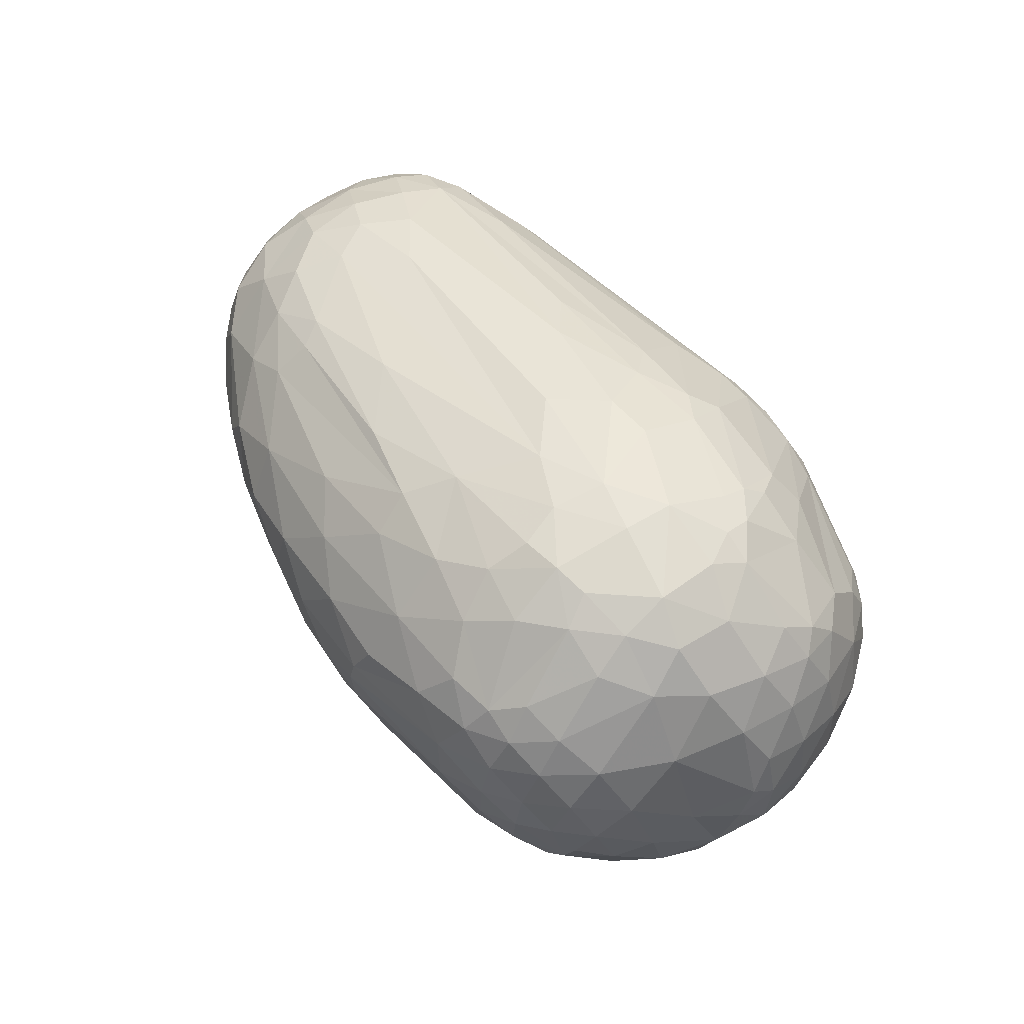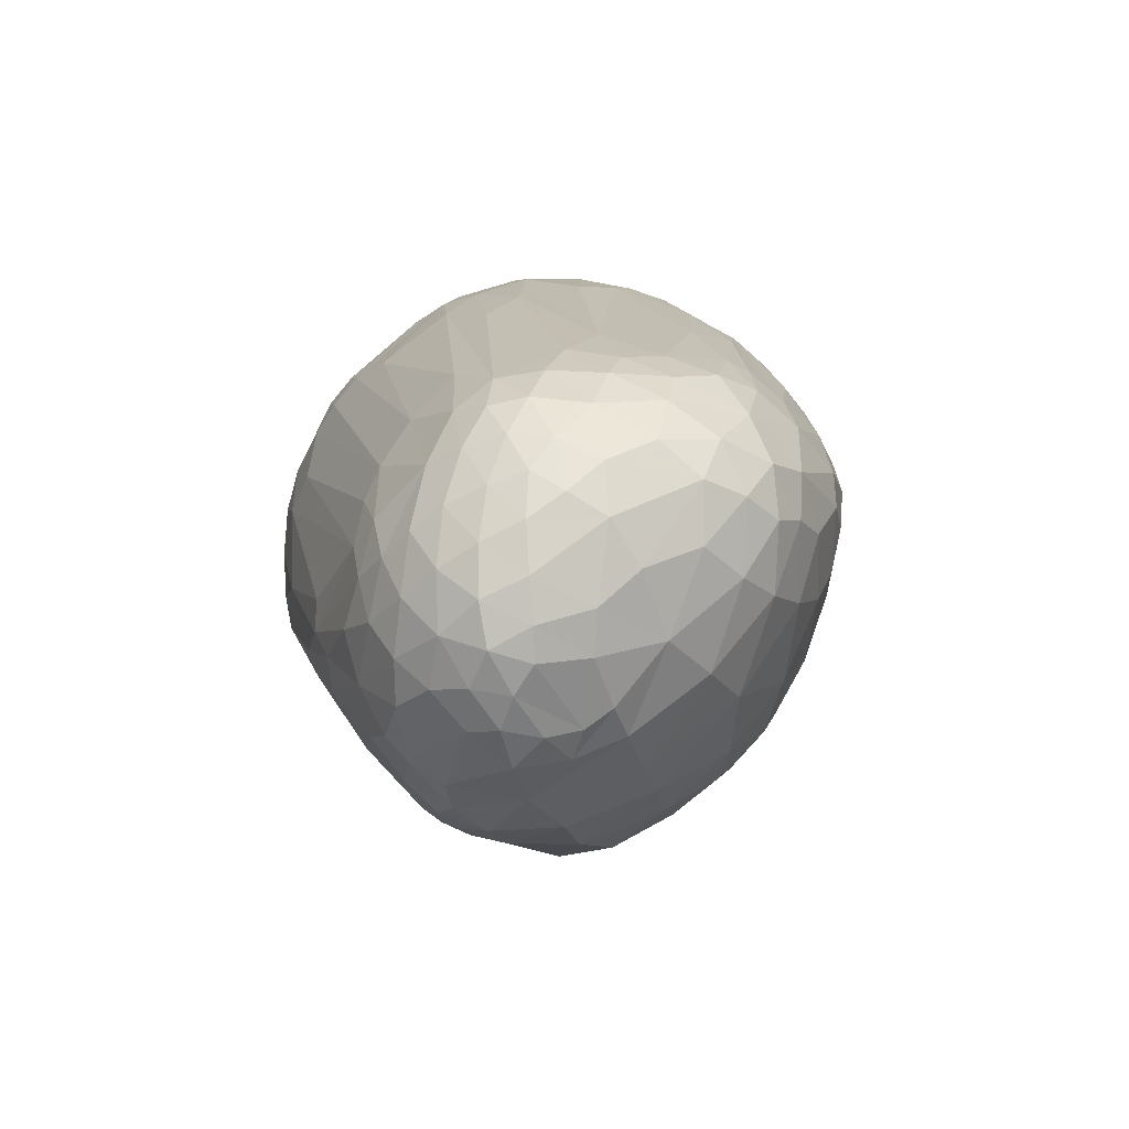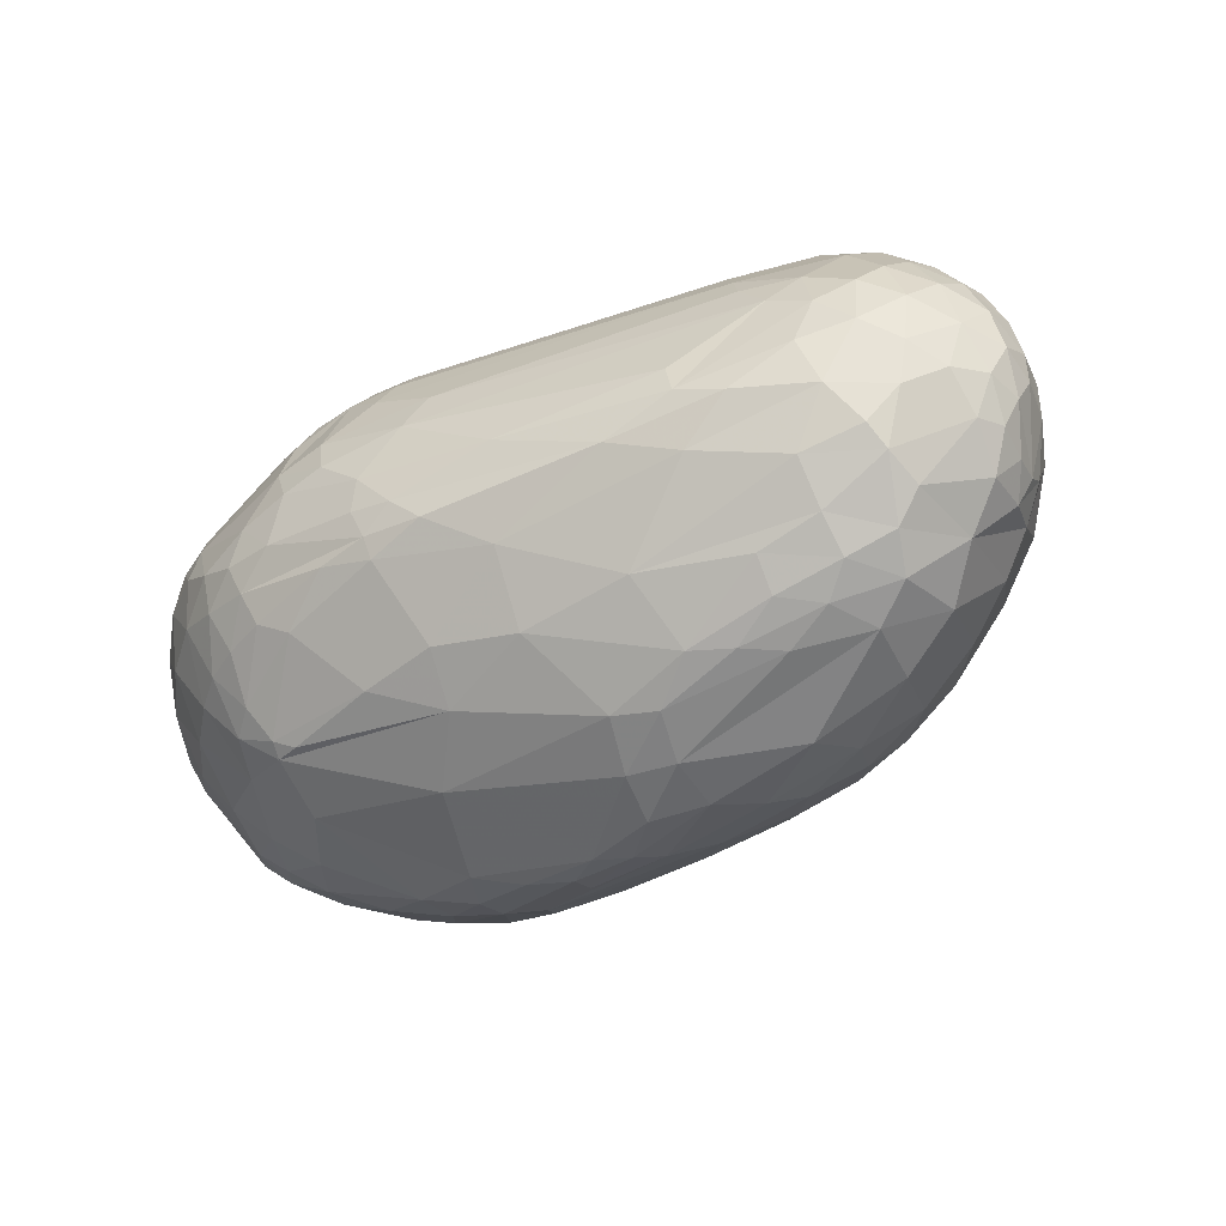
<metadata>
{"format":"obj","ext":"obj","renderer":"f3d","projection":"perspective","resolution":1024,"background":"white","views":[{"elev":48.1,"azim":-124.5,"up":"+Y"},{"elev":12.8,"azim":83.6,"up":"+Y"},{"elev":-36.6,"azim":30.8,"up":"+Y"}]}
</metadata>
<code>
v 48.99 104.2 138.3
v 50.46 121.4 135.9
v 50.66 98 126.4
v 51.51 98.58 152.5
v 51.58 86.83 138.7
v 51.71 117.5 151.5
v 49.26 109.9 130.1
v 54.74 135.6 146.9
v 55.01 136.8 127.6
v 55.22 104.8 110.9
v 55.61 83.34 155
v 56.5 79.09 123.4
v 57.19 111.7 169.3
v 57.91 73.59 144.7
v 58.11 93.82 169.9
v 58.7 130.4 165.7
v 60.19 74.67 157.2
v 60.36 93.07 99.74
v 60.37 133.3 105.5
v 60.54 151.1 138.8
v 61.39 145.9 157.5
v 62.2 78.84 167.6
v 62.67 115.2 91.67
v 63.23 152.8 119.7
v 63.27 74.41 106.3
v 64.91 62.48 123.7
v 66.14 103.5 186.4
v 67.01 151.4 163.1
v 67.06 85.58 89.56
v 67.08 142.6 172.4
v 67.73 102.6 82.17
v 67.8 158.2 151.7
v 67.84 85.02 182.4
v 69.24 124.5 186.3
v 70.09 132.4 83.88
v 70.91 155.6 104
v 71.2 68.33 171.2
v 71.31 53.96 138.6
v 72.63 118.3 75.31
v 73.23 71.1 93.64
v 73.46 90.46 78.49
v 73.56 60.9 108.2
v 73.65 168.1 133.5
v 74.18 167 115.2
v 76.34 51.73 123.8
v 76.89 103.5 71.41
v 77.25 144.8 181.9
v 77.93 89.47 196.1
v 78.16 107.6 200.5
v 80.13 48.38 152
v 80.96 143 76.47
v 81.08 130.5 69.33
v 81.1 69.14 185.3
v 81.54 45.39 137.7
v 78.39 81.86 77.85
v 82.5 54.43 169.1
v 83.05 118.9 202.6
v 83.89 116.1 64.98
v 83.12 161 91.88
v 84.47 175 148.5
v 85.13 170.6 103.2
v 85.4 76.02 76.21
v 87.61 178.7 137.3
v 87.95 99 65.26
v 86.91 67.27 82.95
v 89.23 41.44 149.1
v 86.17 177.7 117.5
v 90.06 163 174.3
v 90.23 48.94 108
v 90.95 139.6 64.95
v 91.2 92.46 207.9
v 91.66 71.08 197.1
v 91.78 108.7 210.5
v 91.81 41.57 124.5
v 95.31 178.9 156.7
v 92.22 150.9 72.25
v 81.71 131.6 195.3
v 93.64 127.5 59.62
v 93.78 180.6 147.9
v 93.79 81.69 68.56
v 94.19 43.16 163.9
v 96.58 171 90.45
v 97.2 36.83 139.7
v 97.51 110.9 58.71
v 100.8 178.1 99.03
v 100.8 50.61 183.6
v 101.1 67.73 73.77
v 101.1 73.35 205.3
v 102.6 90.97 61.94
v 103.6 101.7 216.7
v 104.1 138.1 57.3
v 104.5 174.1 171.7
v 104.8 56.66 195.5
v 100.1 146.9 63.67
v 105.4 88.39 214.8
v 105.7 158.4 189
v 95.58 117.6 210.4
v 105.7 179.7 163.9
v 106 35.29 155.4
v 112.4 169.1 182
v 92.99 125.7 205.6
v 121.8 144.2 208.1
v 107.4 56.9 81.33
v 107.5 39.2 109.1
v 108.6 186.4 120.3
v 109 47.29 92.79
v 108 187.4 136
v 109.4 169.5 79.8
v 111.3 181.1 96.48
v 111.9 31.79 127.9
v 112.2 74.59 211.4
v 112.3 60.59 202.4
v 112.9 123.3 52.93
v 114.2 150.3 60.27
v 116 96.9 220.7
v 104.5 182.9 154.8
v 116.4 102 55.5
v 117.1 47.52 191.7
v 131.1 24.18 139.3
v 130.9 139.8 214.1
v 120.5 108.5 221.5
v 120.6 86.68 219.5
v 121.8 164.1 69.29
v 123.2 139 52.79
v 123.6 32.52 110.9
v 123.8 182.2 94.09
v 124.7 189.9 123.4
v 124.9 47.51 194.4
v 135.9 34.72 99.55
v 125.2 76.23 216.5
v 112.8 73.31 66.79
v 125.9 59.61 73.13
v 126.5 175.6 81.79
v 131.4 124.2 221.1
v 118 50.89 196.2
v 127.6 186.9 106.7
v 132.2 96.49 223.9
v 130.3 48.66 82.19
v 116.8 38.21 173.1
v 139.6 177.6 180.9
v 132.6 25.21 125.3
v 134.8 190.9 146.6
v 134.2 185.5 166
v 134.8 149.8 209.3
v 135.8 70.23 215
v 155.7 116.6 46.71
v 137.1 112.5 224.7
v 150.9 160.7 203.3
v 149.8 21.52 124.2
v 141.4 67.3 66.13
v 142.3 153.3 58.14
v 157.4 104.5 48.94
v 153.4 20.76 147.3
v 142.6 170.4 73.1
v 154.1 51.36 202.6
v 145 184 172.1
v 145.1 41.28 88.39
v 149.9 192.7 144.8
v 146.7 135.8 49.17
v 146.9 128.6 222
v 147.6 151.8 210.4
v 148.2 19.99 134.8
v 151.4 81.69 223
v 152.6 125.5 46.59
v 152.8 32.17 101.1
v 176.3 42.38 193.6
v 163.2 162.3 202
v 156.4 52.69 76.25
v 156.7 79.48 58.51
v 158.7 188.8 161.7
v 159.1 181.7 91.77
v 168.3 77.92 222.6
v 160.4 143.8 215.3
v 150.4 116.3 225.6
v 162.6 153.4 209.4
v 163.1 93.91 226.5
v 163.5 191.5 128.9
v 178.1 54.94 206.7
v 165.9 164.7 66.77
v 167.1 84.57 225.2
v 167.7 17.69 140.2
v 169.5 183.8 172.6
v 169.9 40.17 90.3
v 170 94.95 51.57
v 170.4 139.3 49.85
v 162.1 31.1 175
v 173.6 111.5 47.09
v 175.7 65.63 66.39
v 164.8 104.7 227
v 176.6 121.1 223.9
v 177.7 169.1 193.6
v 190.6 17.23 143
v 159.8 23.69 116.5
v 179.7 20.55 125.4
v 180.6 17.45 135.4
v 168.4 174.3 77.62
v 182 133.4 218.7
v 145.9 189.1 114.4
v 184.6 151.6 56.92
v 185.7 84.11 225.1
v 186.4 124.3 47.32
v 186.5 190.9 150.5
v 176.3 92.4 226.7
v 190.8 105.8 49.81
v 191.3 83.42 57.54
v 191.5 51.44 79.36
v 207 102.4 224.4
v 198.8 162 66.5
v 212.1 19.38 149.2
v 200.3 18.35 136.8
v 201.8 187.1 162.1
v 202.2 38.66 96.66
v 203.2 137.5 51.2
v 249.9 186.4 132.8
v 204.5 52.19 202.8
v 204.6 72.75 216.8
v 205.4 22.34 126.9
v 208.2 121.1 50.29
v 209 65.03 69.79
v 194.2 176.6 83.25
v 214.1 182.4 99.62
v 214.6 24.62 165
v 217.1 28.96 115.6
v 219.1 33.13 181
v 222.3 81.37 63.18
v 223.6 50.81 85.28
v 246.7 165.2 77.03
v 228.5 133.7 54.07
v 228.8 151.4 61.81
v 229 25.48 162.1
v 229 22.2 144.4
v 267.9 182.3 116.3
v 232.4 32.48 177.1
v 234.1 102.5 59.39
v 235.6 39.06 104
v 237.2 64.88 75.86
v 239.6 90.94 219.6
v 240 25.74 132.1
v 242.6 125.1 57.63
v 243.9 173.8 86.85
v 245.1 41.55 186.2
v 247.6 31.56 121
v 249.6 52.08 91.91
v 250.8 86.04 69.71
v 251 143.9 62.2
v 282.7 178.6 166.6
v 248.5 177.9 94.37
v 254.7 114.1 63.04
v 271 58.32 194.2
v 257.3 176.3 175.9
v 257.6 110.8 216.7
v 257.7 41.08 181
v 237.9 58.83 202.6
v 259.2 135.2 62.99
v 283.2 132 206.2
v 260.6 83.89 212.9
v 261.5 42.19 111.4
v 261.5 30.2 145.9
v 261.7 67.38 84.01
v 262.1 159.7 75.7
v 263.1 164.3 188.9
v 265.8 171.6 88.88
v 268.3 184.7 144.8
v 268.4 34.9 130.7
v 268.7 55.49 98.99
v 269.2 40.72 173.2
v 269.5 152.2 198
v 271.2 110.2 70.66
v 271.2 49.39 186.2
v 273.2 142.9 202.9
v 274.3 98.04 214.2
v 274.8 177.5 101.9
v 277.2 183.3 129.9
v 260.1 101.7 217.6
v 277.9 87.84 81.67
v 282.3 50.45 117.7
v 283.1 47.88 177.8
v 283.3 132.4 73.65
v 284.4 68.93 98.57
v 296.7 126 205.3
v 285.6 181.2 152.5
v 286.2 151.1 79.64
v 287 168 95.19
v 287.3 179 116.5
v 287.5 170.7 178.1
v 288.3 78.03 202.8
v 288.6 43.59 142.8
v 289.8 65.05 193.3
v 290.4 180.8 135.3
v 290.9 114.1 80.48
v 291 45.49 163.9
v 291.2 55.56 184
v 291.7 141.2 200.6
v 292.4 110.5 209.5
v 296.2 139.2 81.8
v 297.8 173.3 169.8
v 298.1 96.05 205.9
v 299.2 157.8 186.5
v 299.8 176.1 158.5
v 300 156.2 90.81
v 300.2 174.5 120.4
v 300.6 63.18 122.4
v 302.1 53.46 170.5
v 302.1 90.2 99.48
v 304.6 174.7 141.6
v 305.5 61.75 180.7
v 305.7 163.6 177
v 306.2 55.23 149.3
v 306.4 164.7 106.7
v 306.6 83.7 199.1
v 306.7 120.4 90.95
v 306.8 141.6 90.19
v 306.9 134 199.2
v 307.9 116.2 203
v 310 167.6 165.3
v 312.4 142.4 191.8
v 312.7 149.7 100.4
v 313.3 166 125
v 314.1 75.11 128.9
v 314.3 167.6 152.9
v 309.7 77.26 193.3
v 315.8 94.59 196.3
v 316 149.7 182.9
v 316.8 128.1 101.7
v 317.2 101.5 110.4
v 317.4 155.7 113.2
v 317.4 67.11 160.5
v 318.5 108.8 196.7
v 319.1 155.8 171.4
v 319.4 125.8 194.7
v 319.8 161.8 140.2
v 320.5 159.8 160.4
v 313.1 71.03 183
v 329 90.72 178.1
v 323 138.5 113.8
v 323.5 86.48 133.9
v 325.3 134.7 185.4
v 325.8 154.9 151.1
v 326.6 102.1 187.9
v 327.4 81.64 149.6
v 327.6 113.9 123.8
v 327.8 79.73 165.7
v 328.1 142.1 174.5
v 328.8 148.3 162
v 330.2 117.8 185.5
v 330.4 134.6 131.3
v 330.4 96.6 138.7
v 331.3 91.07 147
v 332.5 89.56 157.8
v 328.7 148.2 140
v 333.3 92.18 169.5
v 334 104.1 177.8
v 334.7 128.3 175.1
v 335.1 125.3 144
v 335.3 134.5 161.8
v 335.5 112 144.8
v 336.8 102.5 166.3
v 337.6 115.3 173.1
v 338.3 121.9 161
v 338.7 111.6 160.9
g foo
f 149 162 141
f 153 119 162
f 110 141 119
f 141 162 119
f 254 282 278
f 181 153 162
f 162 149 195
f 162 195 181
f 40 29 55
f 31 41 29
f 41 55 29
f 103 106 65
f 65 87 103
f 110 104 125
f 106 129 104
f 125 104 129
f 68 60 28
f 43 32 60
f 28 60 32
f 45 54 38
f 66 50 54
f 50 38 54
f 71 49 48
f 34 27 49
f 33 48 27
f 48 49 27
f 86 118 93
f 128 135 118
f 112 93 135
f 93 118 135
f 272 283 262
f 262 240 247
f 272 262 247
f 121 147 134
f 174 134 147
f 9 8 20
f 20 43 24
f 24 19 9
f 20 24 9
f 62 87 65
f 65 40 55
f 55 62 65
f 87 80 131
f 64 89 80
f 131 80 89
f 283 300 282
f 312 295 300
f 278 282 295
f 295 282 300
f 148 167 140
f 191 156 167
f 140 167 156
f 216 256 237
f 297 271 256
f 274 237 271
f 237 256 271
f 256 216 253
f 253 288 286
f 286 297 256
f 256 253 286
f 135 155 145
f 112 135 145
f 118 166 128
f 118 86 139
f 186 166 118
f 118 139 186
f 304 302 279
f 287 276 302
f 265 279 276
f 279 302 276
f 321 334 322
f 322 297 310
f 322 310 321
f 110 125 141
f 129 149 125
f 149 141 125
f 26 45 38
f 38 50 14
f 14 12 26
f 38 14 26
f 131 152 169
f 205 169 184
f 169 152 184
f 229 208 227
f 240 227 196
f 227 208 196
f 277 266 291
f 355 343 353
f 323 337 343
f 345 353 337
f 353 343 337
f 31 46 41
f 64 55 46
f 55 41 46
f 119 139 99
f 99 66 83
f 83 110 119
f 83 119 99
f 80 87 62
f 55 64 80
f 62 55 80
f 45 42 69
f 40 65 42
f 106 69 65
f 42 65 69
f 14 50 17
f 105 127 136
f 171 136 198
f 136 127 198
f 153 139 119
f 49 71 73
f 73 97 57
f 57 34 49
f 49 73 57
f 176 203 189
f 190 174 189
f 122 137 115
f 121 115 137
f 11 17 22
f 22 33 15
f 15 4 11
f 22 15 11
f 104 110 74
f 74 45 69
f 69 106 104
f 104 74 69
f 18 31 29
f 29 40 25
f 25 12 18
f 29 25 18
f 40 42 25
f 45 26 42
f 12 25 26
f 25 42 26
f 74 110 83
f 83 66 54
f 54 45 74
f 74 83 54
f 122 111 130
f 145 130 112
f 111 112 130
f 13 4 15
f 15 33 27
f 27 34 13
f 27 13 15
f 128 166 155
f 71 72 88
f 86 93 72
f 112 88 93
f 88 72 93
f 174 160 134
f 161 134 160
f 207 237 274
f 71 88 95
f 112 111 88
f 122 95 111
f 95 88 111
f 130 145 163
f 130 163 122
f 66 81 50
f 86 56 81
f 56 50 81
f 139 86 81
f 81 66 99
f 81 99 139
f 53 33 37
f 37 50 56
f 56 86 53
f 37 56 53
f 33 22 37
f 50 37 17
f 17 37 22
f 128 155 135
f 33 53 48
f 86 72 53
f 71 48 72
f 72 48 53
f 71 90 73
f 121 97 90
f 73 90 97
f 95 122 115
f 115 121 90
f 90 71 95
f 90 95 115
f 44 61 36
f 36 19 24
f 24 43 44
f 24 44 36
f 313 298 293
f 261 267 298
f 270 293 267
f 293 298 267
f 298 313 316
f 316 323 298
f 163 180 122
f 176 137 180
f 180 137 122
f 20 8 21
f 21 28 32
f 32 43 20
f 32 20 21
f 12 5 3
f 4 1 5
f 7 3 1
f 3 5 1
f 12 14 5
f 17 11 14
f 4 5 11
f 5 14 11
f 79 75 116
f 107 79 116
f 355 350 344
f 332 344 338
f 344 350 338
f 191 167 261
f 250 191 261
f 247 221 232
f 171 198 221
f 214 232 198
f 232 221 198
f 171 133 126
f 108 109 133
f 126 133 109
f 166 178 155
f 161 144 120
f 102 120 144
f 140 98 100
f 189 174 147
f 147 121 137
f 137 176 189
f 147 137 189
f 143 98 140
f 156 170 143
f 140 156 143
f 97 101 57
f 34 57 77
f 77 57 101
f 121 134 97
f 120 97 134
f 97 120 101
f 134 161 120
f 34 47 30
f 68 28 47
f 47 28 30
f 34 77 47
f 77 101 102
f 120 102 101
f 144 100 96
f 68 96 100
f 47 77 102
f 102 144 96
f 96 68 47
f 96 47 102
f 161 148 144
f 144 148 100
f 148 140 100
f 61 82 59
f 82 61 85
f 109 108 82
f 82 85 109
f 8 6 16
f 4 13 6
f 34 16 13
f 13 16 6
f 170 158 142
f 116 143 142
f 170 142 143
f 105 136 109
f 171 126 136
f 109 136 126
f 21 8 16
f 16 34 30
f 30 28 21
f 30 21 16
f 156 191 182
f 182 170 156
f 75 68 92
f 75 92 98
f 98 92 100
f 68 100 92
f 113 91 124
f 94 114 91
f 151 124 114
f 124 91 114
f 84 113 117
f 117 131 89
f 89 64 84
f 89 84 117
f 59 51 36
f 52 35 51
f 19 36 35
f 35 36 51
f 127 105 107
f 107 116 142
f 107 142 127
f 75 98 116
f 143 116 98
f 60 75 79
f 63 43 60
f 63 60 79
f 60 68 75
f 58 64 46
f 46 31 39
f 39 52 58
f 46 39 58
f 52 39 35
f 31 23 39
f 19 35 23
f 39 23 35
f 158 127 142
f 44 43 67
f 67 61 44
f 226 212 206
f 193 183 212
f 168 206 183
f 206 212 183
f 240 220 247
f 171 221 220
f 221 247 220
f 19 7 9
f 8 9 2
f 2 9 7
f 6 8 2
f 2 7 1
f 1 4 6
f 6 2 1
f 94 108 123
f 123 151 114
f 94 123 114
f 82 108 94
f 76 59 82
f 82 94 76
f 58 52 78
f 78 113 84
f 84 64 58
f 84 58 78
f 78 52 70
f 70 94 91
f 91 113 78
f 91 78 70
f 85 105 109
f 105 85 67
f 61 67 85
f 19 10 7
f 12 3 10
f 7 10 3
f 23 31 18
f 18 12 10
f 10 19 23
f 23 18 10
f 170 211 202
f 246 202 211
f 61 59 36
f 59 76 51
f 94 70 76
f 52 51 70
f 51 76 70
f 273 232 214
f 117 113 146
f 152 131 117
f 152 117 146
f 133 171 154
f 154 151 123
f 123 108 133
f 133 154 123
f 182 246 211
f 211 170 182
f 113 124 164
f 151 159 124
f 164 124 159
f 113 164 146
f 43 63 67
f 79 107 63
f 105 67 107
f 67 63 107
f 179 151 154
f 154 171 196
f 196 179 154
f 159 151 185
f 185 201 164
f 159 185 164
f 285 296 246
f 250 261 285
f 250 285 246
f 305 301 289
f 283 284 301
f 273 289 284
f 301 284 289
f 177 214 198
f 198 127 177
f 158 214 177
f 177 127 158
f 202 214 158
f 158 170 202
f 213 229 228
f 218 201 213
f 213 228 218
f 351 349 357
f 360 357 348
f 357 349 348
f 333 327 342
f 342 351 334
f 334 333 342
f 235 226 243
f 243 265 257
f 257 242 235
f 243 257 235
f 203 176 180
f 167 148 175
f 220 240 196
f 196 171 220
f 208 229 199
f 199 151 179
f 179 196 208
f 208 199 179
f 199 229 213
f 213 201 185
f 185 151 199
f 199 213 185
f 193 223 217
f 242 238 223
f 231 217 238
f 217 223 238
f 223 193 212
f 212 226 235
f 235 242 223
f 212 235 223
f 239 254 248
f 248 244 234
f 234 218 239
f 239 248 234
f 312 317 324
f 326 335 317
f 341 324 335
f 324 317 335
f 300 283 309
f 309 326 317
f 317 312 300
f 300 309 317
f 247 232 272
f 273 284 232
f 283 272 284
f 284 272 232
f 260 283 282
f 282 254 245
f 245 229 260
f 282 245 260
f 262 283 260
f 260 229 227
f 227 240 262
f 262 260 227
f 305 281 299
f 296 299 246
f 281 246 299
f 281 305 289
f 289 273 263
f 263 246 281
f 263 281 289
f 315 332 320
f 320 305 299
f 299 296 315
f 315 320 299
f 326 309 318
f 283 301 309
f 305 318 301
f 309 301 318
f 318 305 331
f 331 350 326
f 331 326 318
f 331 305 320
f 320 332 338
f 338 350 331
f 338 331 320
f 246 263 202
f 273 214 263
f 214 202 263
f 332 315 329
f 296 307 315
f 323 329 307
f 307 329 315
f 298 323 307
f 307 296 285
f 285 261 298
f 298 307 285
f 267 173 270
f 167 175 261
f 173 267 175
f 267 261 175
f 191 250 182
f 246 182 250
f 313 293 280
f 270 255 293
f 280 293 255
f 274 280 255
f 251 274 255
f 330 345 337
f 337 323 316
f 316 313 330
f 337 316 330
f 352 345 339
f 334 351 352
f 339 334 352
f 345 352 358
f 351 357 352
f 360 358 357
f 358 352 357
f 148 161 175
f 175 161 173
f 190 160 174
f 160 190 197
f 173 161 160
f 160 197 173
f 230 266 233
f 251 207 274
f 343 355 344
f 344 332 329
f 329 323 343
f 343 344 329
f 270 173 197
f 255 270 197
f 271 297 294
f 294 280 274
f 271 294 274
f 297 314 294
f 313 280 314
f 294 314 280
f 345 358 353
f 360 359 358
f 355 353 359
f 359 353 358
f 224 241 215
f 249 253 241
f 216 215 253
f 253 215 241
f 297 328 314
f 345 330 328
f 313 314 330
f 314 328 330
f 297 286 310
f 288 321 286
f 310 286 321
f 241 233 252
f 252 277 269
f 269 249 241
f 252 269 241
f 266 277 252
f 266 252 233
f 297 322 328
f 334 339 322
f 345 328 339
f 328 322 339
f 255 197 190
f 255 190 251
f 190 207 251
f 207 190 189
f 189 203 207
f 237 207 203
f 200 216 237
f 200 237 203
f 163 145 172
f 155 178 145
f 216 172 178
f 178 172 145
f 201 187 164
f 152 146 187
f 187 146 164
f 203 180 200
f 163 172 180
f 216 200 172
f 172 200 180
f 131 169 150
f 205 188 169
f 168 150 188
f 150 169 188
f 224 215 166
f 216 178 215
f 215 178 166
f 186 139 153
f 224 166 186
f 334 321 333
f 346 341 335
f 326 350 346
f 326 346 335
f 269 277 292
f 292 288 249
f 292 249 269
f 224 233 241
f 249 288 253
f 306 327 333
f 321 288 306
f 321 306 333
f 327 306 303
f 288 292 306
f 277 303 292
f 306 292 303
f 308 327 303
f 303 277 291
f 291 287 308
f 291 308 303
f 231 230 209
f 233 222 230
f 209 230 222
f 87 132 103
f 168 138 132
f 106 103 138
f 138 103 132
f 129 165 149
f 193 149 165
f 342 327 340
f 340 348 349
f 349 351 342
f 349 342 340
f 304 275 290
f 244 268 275
f 278 290 268
f 268 290 275
f 347 341 356
f 356 360 348
f 348 347 356
f 341 354 356
f 355 359 354
f 360 356 359
f 354 359 356
f 354 341 346
f 350 355 354
f 350 354 346
f 244 259 236
f 265 243 259
f 226 236 243
f 259 243 236
f 195 192 181
f 153 181 192
f 222 224 186
f 186 153 192
f 192 209 222
f 186 192 222
f 233 224 222
f 157 168 183
f 183 193 165
f 165 129 157
f 165 157 183
f 129 106 138
f 138 168 157
f 129 138 157
f 168 132 150
f 87 131 132
f 132 131 150
f 226 206 219
f 168 188 206
f 205 219 188
f 188 219 206
f 231 209 210
f 195 210 192
f 192 210 209
f 231 210 217
f 195 194 210
f 193 217 194
f 210 194 217
f 264 287 258
f 258 231 238
f 238 242 264
f 264 258 238
f 287 291 258
f 266 230 291
f 231 258 230
f 258 291 230
f 195 149 193
f 195 193 194
f 236 226 219
f 219 205 225
f 225 244 236
f 219 225 236
f 205 204 225
f 218 234 204
f 244 225 234
f 225 204 234
f 204 205 184
f 184 152 187
f 187 201 204
f 184 187 204
f 304 279 275
f 265 259 279
f 244 275 259
f 275 279 259
f 201 218 204
f 239 218 228
f 228 229 245
f 245 254 239
f 245 239 228
f 276 287 264
f 264 242 257
f 257 265 276
f 276 264 257
f 268 244 248
f 248 254 278
f 278 268 248
f 312 311 295
f 304 290 311
f 278 295 290
f 290 295 311
f 311 312 324
f 324 341 325
f 325 304 311
f 311 324 325
f 325 341 336
f 336 327 319
f 319 304 325
f 319 325 336
f 341 347 336
f 348 340 347
f 327 336 340
f 347 340 336
f 302 304 319
f 319 327 308
f 308 287 302
f 302 319 308
g

</code>
